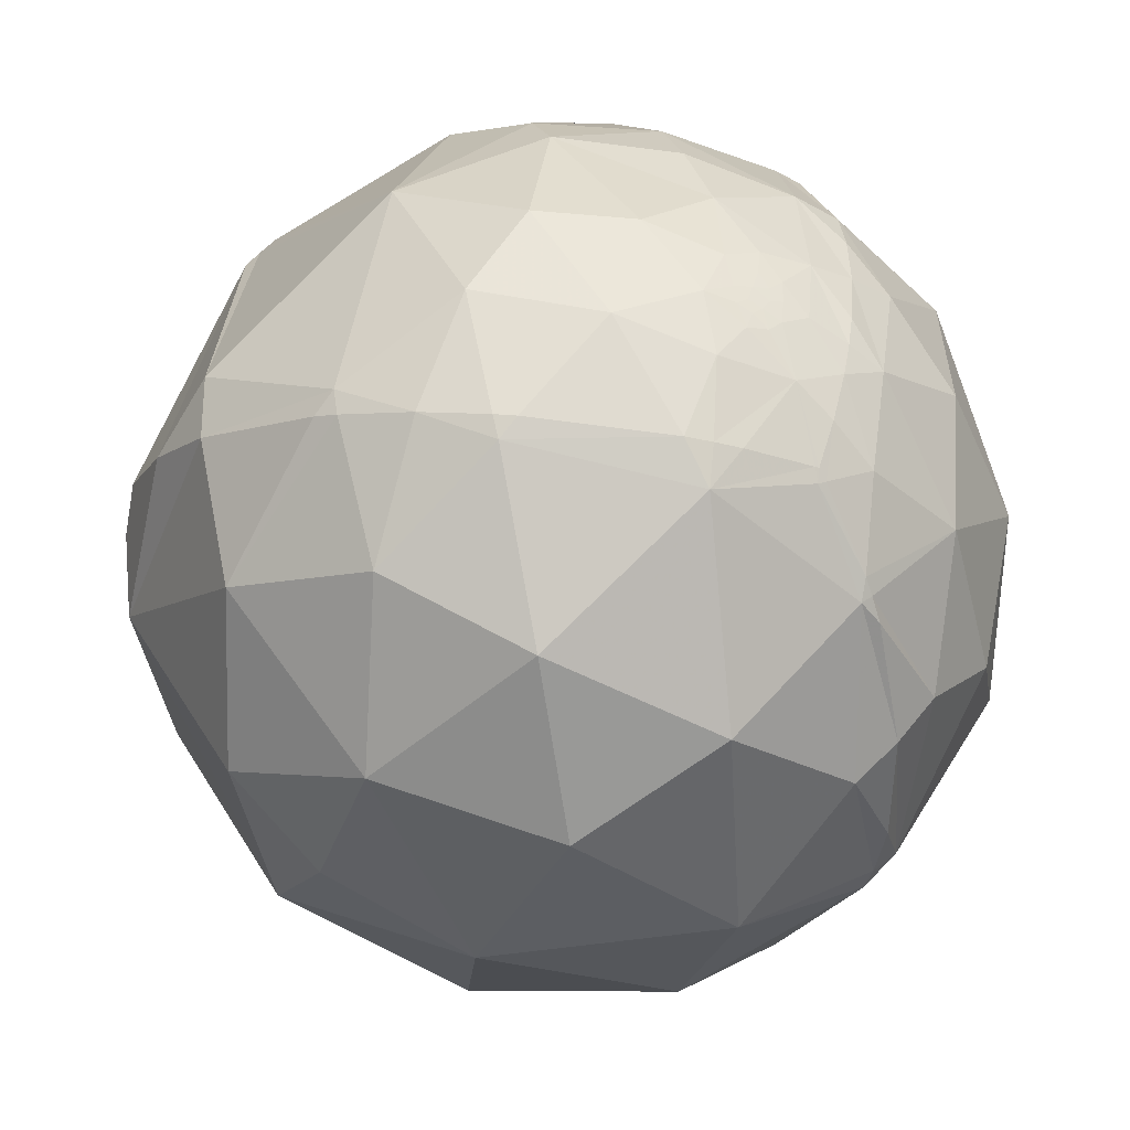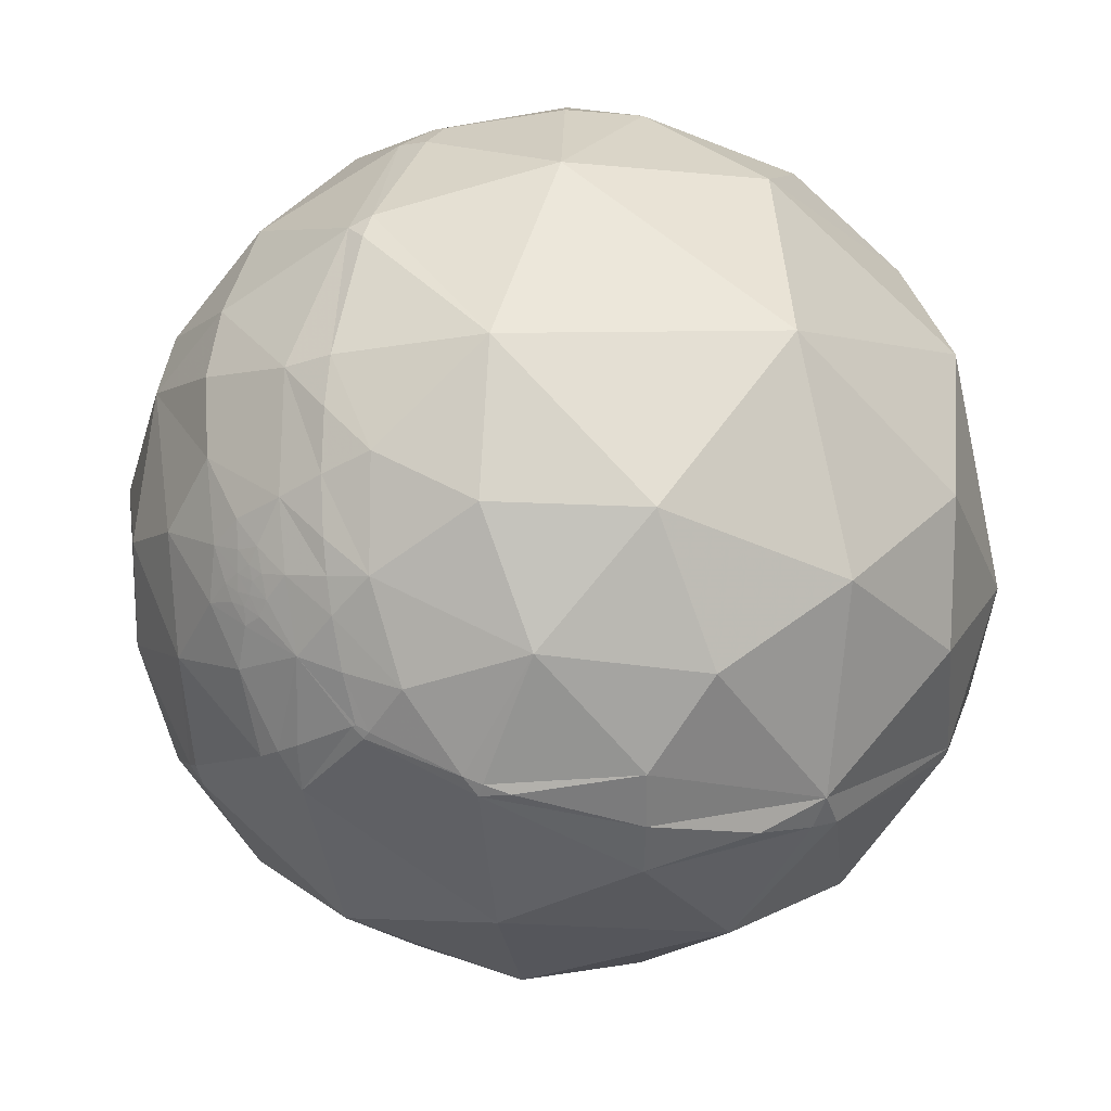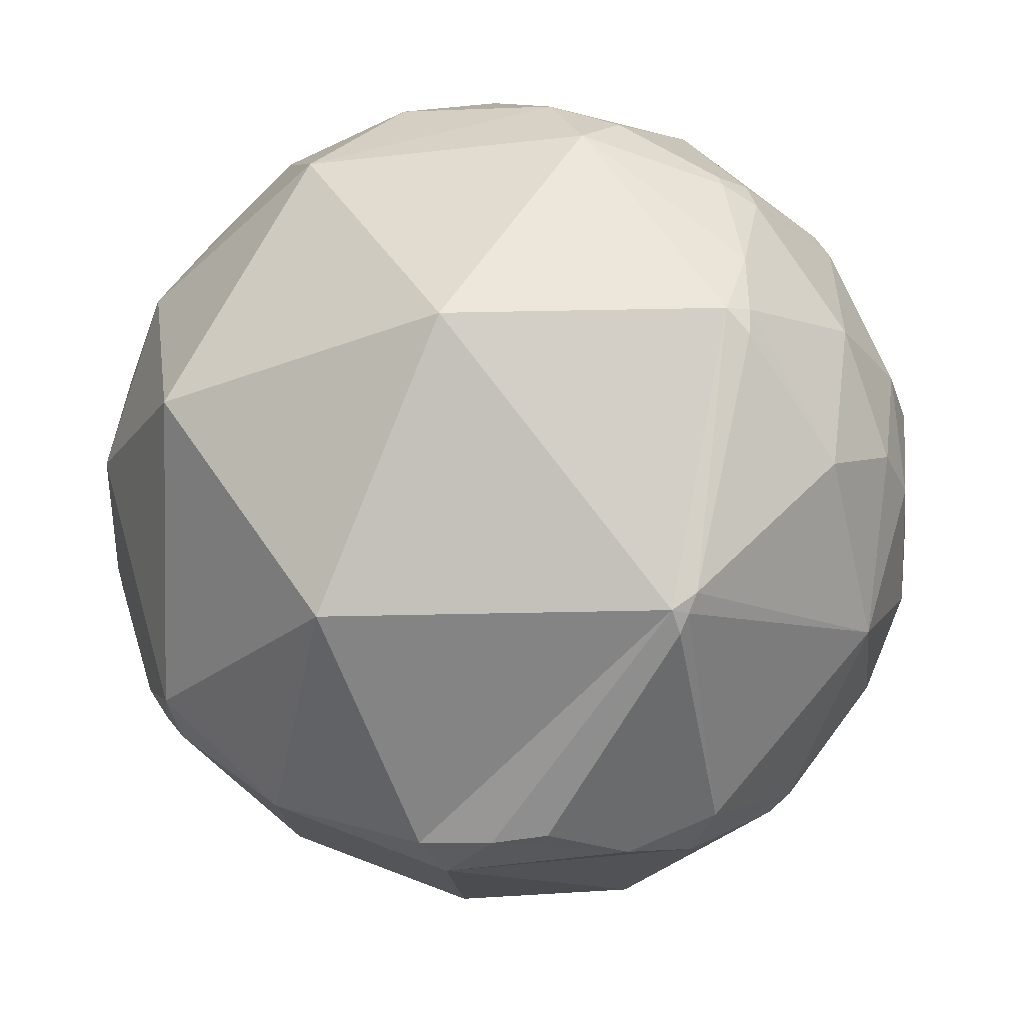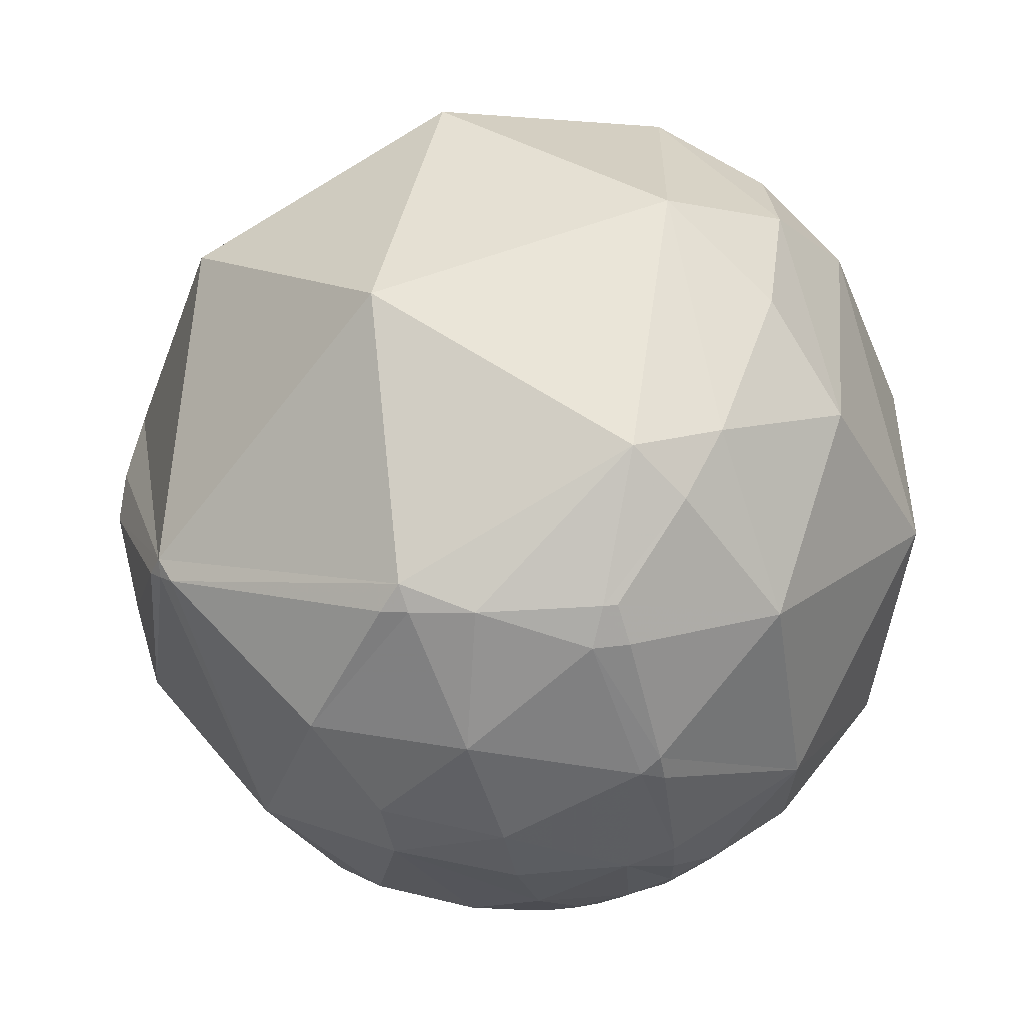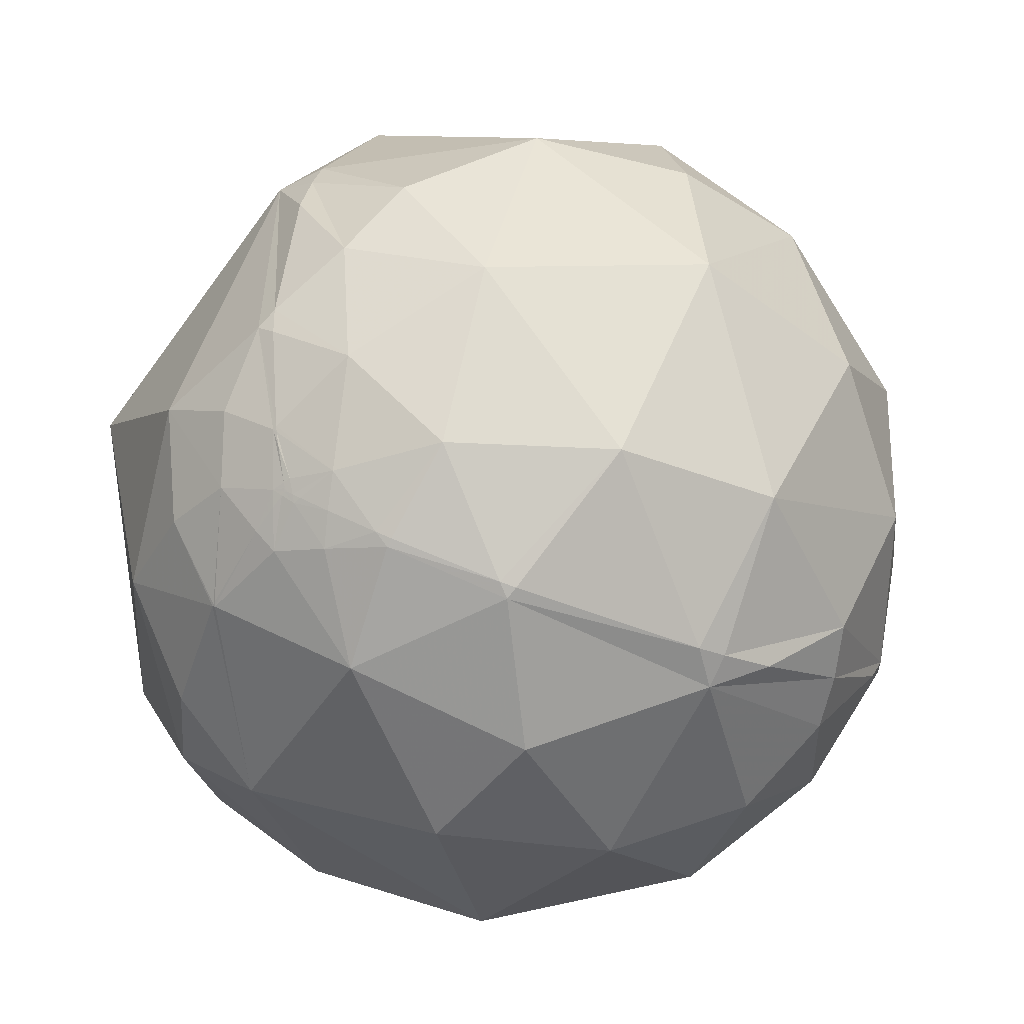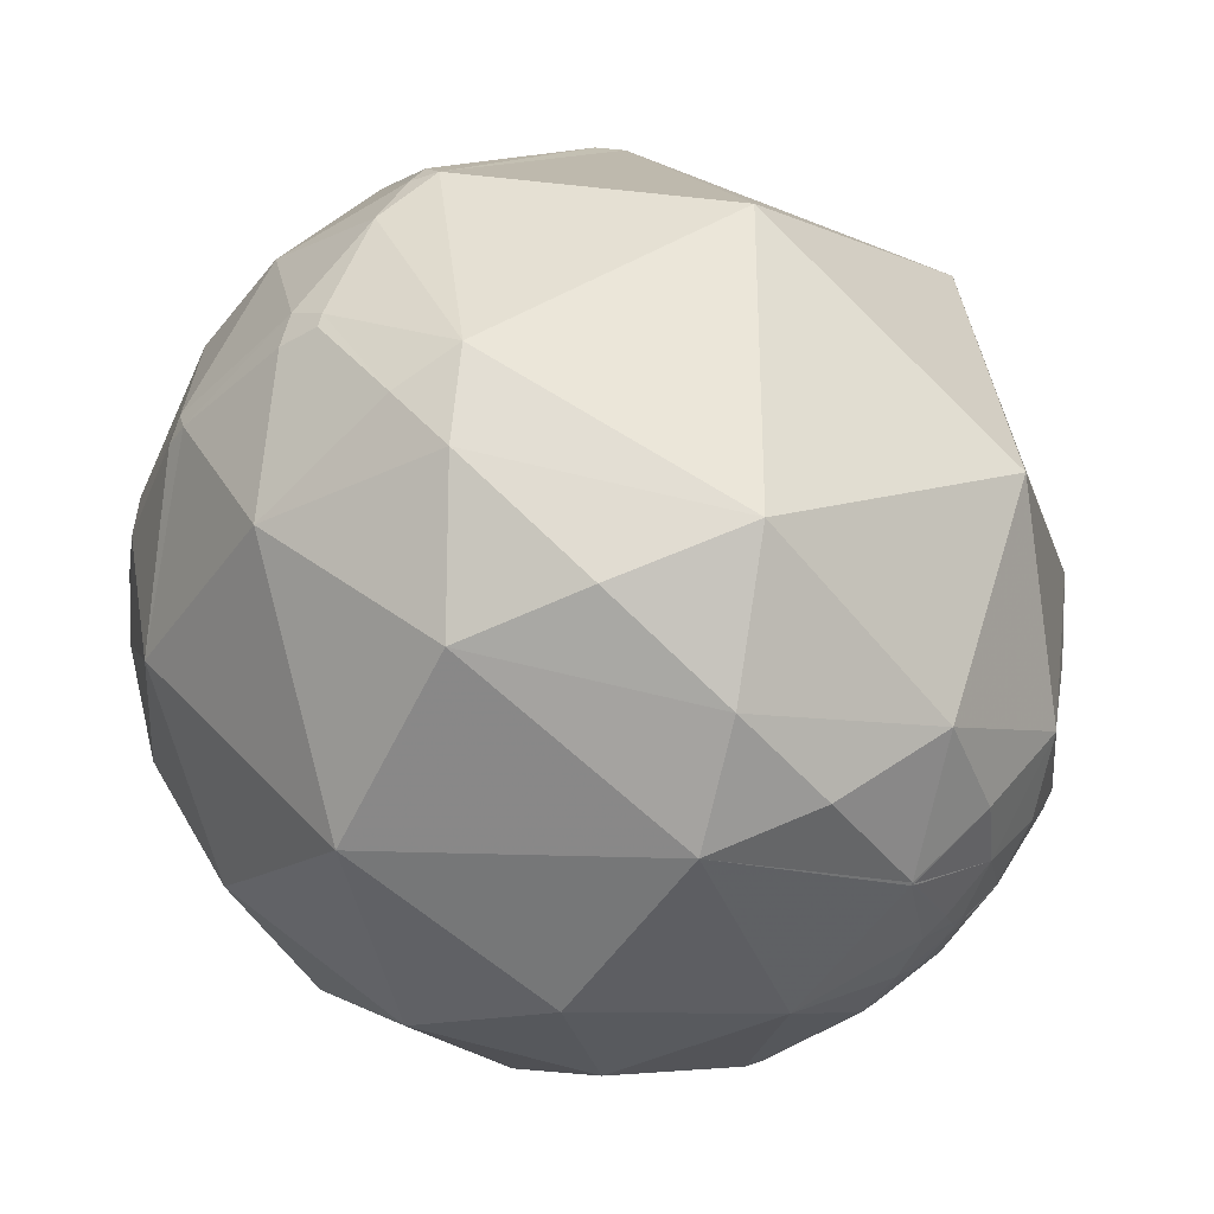
<metadata>
{"format":"obj","ext":"obj","renderer":"f3d","projection":"perspective","resolution":1024,"background":"white","views":[{"elev":-49.9,"azim":-108.1,"up":"+Z"},{"elev":-12.0,"azim":-43.1,"up":"+Z"},{"elev":46.2,"azim":172.3,"up":"+Z"},{"elev":71.2,"azim":-93.6,"up":"+Z"},{"elev":-34.0,"azim":131.9,"up":"+Y"},{"elev":50.4,"azim":18.7,"up":"+Z"}]}
</metadata>
<code>
v -0.8088 -0.2556 -0.5297
v -0.5201 -0.1812 0.8347
v 0.04568 0.9976 -0.05113
v 0.8832 -0.4406 -0.1604
v -0.9601 -0.1939 0.2014
v -0.9711 0.06289 0.2303
v 0.4225 -0.3651 0.8296
v 0.4496 -0.8102 0.3761
v -0.2202 -0.9376 0.2691
v 0.817 -0.3991 0.4162
v -0.5293 -0.8379 -0.133
v -0.09763 -0.966 -0.2393
v -0.06348 -0.7239 0.687
v -0.5131 -0.5461 0.6621
v -0.4481 0.2834 0.8479
v -0.2025 -0.2336 0.951
v -0.6012 -0.1224 0.7896
v -0.7649 0.1584 0.6244
v 0.1925 0.3081 0.9317
v -0.6712 0.5012 0.5462
v -0.1809 0.7949 -0.5791
v -0.3577 0.923 -0.1416
v 0.2714 0.9351 -0.2278
v 0.2052 0.6838 -0.7003
v 0.2928 0.4531 -0.842
v -0.04879 0.4465 -0.8934
v -0.4315 0.5465 -0.7178
v -0.4485 0.213 -0.868
v -0.3821 -0.2099 -0.9
v -0.7696 -0.03473 -0.6376
v -0.09201 0.03008 -0.9953
v -0.7179 0.3815 -0.5823
v 0.8055 -0.5771 0.1346
v 0.5182 0.7229 0.4569
v 0.8102 0.1272 0.5721
v 0.2915 -0.8985 -0.3283
v 0.04468 -0.7587 -0.6499
v 0.5313 -0.6908 -0.4904
v 0.3472 0.09528 -0.9329
v 0.5984 0.4794 -0.6419
v 0.7696 -0.009327 -0.6385
v 0.9867 -0.05047 -0.1545
v 0.9362 -0.3086 -0.168
v 0.9103 -0.1923 -0.3665
v 0.9281 0.1027 -0.358
v 0.8829 0.4628 -0.07923
v 0.9817 -0.1309 0.1386
v 0.7369 -0.5893 -0.3311
v 0.6334 -0.7634 -0.1265
v -0.7884 -0.603 -0.122
v -0.8866 -0.3866 -0.2538
v -0.7638 -0.6048 0.2253
v -0.91 -0.4147 -0.005192
v -0.9159 0.08799 0.3917
v -0.8395 0.3612 0.4059
v -0.6007 0.6929 -0.3989
v -0.8282 0.4908 -0.2707
v 0.8933 -0.4298 -0.1316
v 0.8662 -0.4692 -0.172
v 0.858 -0.4303 -0.2805
v -0.616 -0.4114 -0.6718
v -0.3916 -0.6676 -0.6332
v -0.2639 -0.5276 -0.8075
v -0.7897 -0.2584 -0.5564
v -0.7944 -0.3833 -0.4711
v 0.907 -0.3817 0.178
v 0.1162 -0.4089 -0.9052
v 0.4818 -0.4097 -0.7746
v 0.7571 -0.4099 -0.5087
v -0.8211 -0.2219 0.5259
v -0.2431 0.8368 0.4906
v 0.8458 0.2755 -0.4569
v 0.2347 -0.972 -0.01079
v -0.7585 0.6411 0.1167
v -0.9037 0.3387 0.2618
v -0.6616 -0.625 -0.4143
v -0.3501 -0.8253 -0.443
v 0.9742 -0.2209 -0.04589
v 0.8366 -0.5414 -0.08392
v 0.9256 -0.3785 0.003232
v 0.7984 -0.5673 -0.2018
v -0.9892 -0.006656 -0.1461
v -0.9828 -0.08083 -0.1661
v -0.9991 0.01196 0.04117
v -0.9816 0.1692 -0.08883
v -0.919 0.3883 -0.06835
v -0.9139 0.2134 -0.3452
v -0.9654 0.03506 -0.2584
v -0.9175 -0.005584 -0.3978
v -0.9518 -0.1992 -0.233
v -0.9514 -0.1386 -0.2749
v -0.9459 -0.1094 -0.3053
v -0.9764 -0.1362 -0.1674
v -0.9911 -0.08393 -0.1035
v -0.963 -0.0376 -0.2667
v -0.9735 -0.02789 -0.2268
v -0.9651 -0.1383 -0.2222
v -0.9573 -0.07261 -0.2799
v -0.9461 -0.06185 -0.3179
v -0.9758 -0.2051 -0.07603
v -0.9027 -0.1791 -0.3913
v 0.8827 -0.4424 -0.1585
v 0.8864 -0.4348 -0.1588
v 0.8831 -0.441 -0.1601
v 0.8895 -0.4201 -0.1796
v 0.8823 -0.4413 -0.164
v 0.8827 -0.4416 -0.161
v 0.8835 -0.4401 -0.1604
v 0.8831 -0.4409 -0.1607
v 0.8829 -0.4412 -0.1608
v 0.8831 -0.4408 -0.1605
v 0.883 -0.4408 -0.1611
v -0.9738 -0.107 -0.2005
v -0.9612 -0.09344 -0.2594
v -0.9661 -0.1095 -0.2339
v -0.9666 -0.06029 -0.2491
v -0.9748 -0.06951 -0.212
v -0.86 -0.2737 -0.4307
v -0.9014 -0.2887 -0.3227
v -0.923 -0.2968 -0.2449
v -0.9377 -0.3027 -0.1704
v -0.9503 -0.3086 -0.04201
v -0.9459 -0.3092 0.09808
v -0.9285 -0.3051 0.2117
v -0.8249 -0.2755 0.4936
v -0.7921 -0.2656 0.5496
v -0.5941 -0.2044 0.778
v -0.3086 -0.3412 0.8879
v -0.1569 -0.4331 0.8876
v 0.1778 -0.5808 0.7944
v 0.4611 -0.6435 0.6109
v 0.6499 -0.6392 0.4112
v 0.8068 -0.5738 0.1412
v 0.809 -0.5719 0.1359
v 0.8117 -0.5696 0.1293
v 0.8682 -0.493 -0.0571
v 0.8785 -0.463 -0.118
v 0.8821 -0.4468 -0.1489
v 0.883 -0.4421 -0.1578
v 0.8831 -0.4416 -0.1586
v 0.8832 -0.4411 -0.1596
v 0.8832 -0.4408 -0.1601
v 0.8831 -0.4408 -0.1607
v 0.8831 -0.4409 -0.1608
v 0.883 -0.441 -0.1609
v 0.8828 -0.4412 -0.1612
v 0.8826 -0.4415 -0.1616
v 0.8824 -0.4417 -0.1618
v 0.8807 -0.444 -0.1648
v 0.8748 -0.4519 -0.1748
v 0.8656 -0.4634 -0.1896
v 0.8305 -0.5022 -0.2411
v 0.7636 -0.5596 -0.3221
v 0.7404 -0.5759 -0.3466
v 0.5606 -0.6633 -0.4957
v 0.5306 -0.6729 -0.5155
v 0.1274 -0.7128 -0.6897
v 0.05831 -0.7061 -0.7057
v -0.07728 -0.6828 -0.7265
v -0.33 -0.602 -0.7271
v -0.5763 -0.4674 -0.6704
v -0.6233 -0.4334 -0.6509
v -0.6552 -0.4082 -0.6357
v -0.7915 -0.2762 -0.5452
v -0.8104 -0.2465 -0.5316
v -0.8267 -0.0874 -0.5558
v -0.8272 -0.02507 -0.5613
v -0.8246 0.0361 -0.5646
v -0.7586 0.3555 -0.546
v -0.7411 0.4018 -0.5378
v -0.674 0.5405 -0.5036
v -0.5808 0.6774 -0.4514
v -0.5465 0.7178 -0.4313
v -0.3104 0.9065 -0.2861
v -0.1464 0.9727 -0.1799
v 0.8834 -0.4402 -0.1605
v 0.8835 -0.4401 -0.1605
v 0.8848 -0.4374 -0.1609
v 0.8869 -0.4329 -0.1615
v 0.8911 -0.4237 -0.1627
v 0.9219 -0.3471 -0.1722
v 0.9321 -0.3169 -0.1755
v 0.9362 -0.3039 -0.1769
v 0.9778 -0.0772 -0.1949
v 0.9801 -0.01884 -0.1978
v 0.9257 0.3204 -0.201
v 0.8886 0.4139 -0.1974
v 0.8551 0.4811 -0.1934
v 0.6467 0.7453 -0.1623
v 0.3314 0.9375 -0.1065
v 0.1707 0.9824 -0.07582
v -0.5225 -0.1494 0.8394
v -0.5217 0.1235 0.8442
v -0.5052 0.2661 0.8209
v -0.4947 0.3267 0.8053
v -0.3025 0.8077 0.5062
v -0.2812 0.8354 0.4724
v -0.2591 0.8612 0.4373
f 4 142 104
f 134 135 80 66
f 123 124 5
f 1 118 101 165
f 138 137 79 59
f 46 47 42
f 122 123 5 100
f 182 181 105 60
f 37 12 77
f 165 166 30 64
f 39 31 26
f 118 119 101
f 166 165 101
f 101 91 92
f 125 124 52
f 119 120 90 101
f 125 126 70
f 121 122 100
f 120 121 100 90
f 124 125 70 5
f 175 3 191 23
f 145 144 109 110
f 174 175 23 21
f 123 122 53
f 21 23 24
f 126 127 17 70
f 136 135 33 79
f 197 198 22 74
f 176 4 112
f 127 2 192 17
f 2 127 14 128
f 55 20 74
f 193 194 18 17
f 38 48 49
f 89 101 99
f 127 126 14
f 47 66 80
f 193 192 16 15
f 126 125 52 14
f 169 170 32
f 172 171 56
f 175 174 22
f 197 196 71
f 124 123 53 52
f 172 173 21 27
f 76 62 77
f 173 172 56
f 12 11 77
f 35 19 7
f 122 121 51 53
f 121 120 51
f 21 26 27
f 29 63 61
f 120 119 51
f 164 163 65
f 31 29 28
f 119 118 65 51
f 174 173 56 22
f 6 84 5
f 118 1 164 65
f 192 193 17
f 194 195 20 18
f 1 165 64 164
f 83 113 93
f 195 196 20
f 196 197 74 20
f 9 12 73
f 198 3 175 22
f 132 131 8
f 169 168 87
f 182 183 43
f 3 198 71 191
f 168 169 32 30
f 91 90 97
f 198 197 71
f 82 85 88
f 192 2 128 16
f 196 195 15 71
f 195 194 15
f 67 31 39
f 141 140 102
f 194 193 15
f 130 131 7
f 170 169 87 57
f 171 170 57 56
f 163 162 76 65
f 168 167 89 87
f 63 29 67
f 167 166 101 89
f 140 139 102
f 166 167 30
f 167 168 30
f 162 161 62 76
f 170 171 32
f 171 172 27 32
f 148 147 107 102
f 173 174 21
f 142 141 102 104
f 139 138 59 102
f 137 136 79
f 135 134 33
f 84 6 75
f 134 133 33
f 160 159 37 62
f 133 132 8 33
f 131 130 13 8
f 4 176 108
f 49 73 36
f 130 129 13
f 129 128 14 13
f 116 98 114
f 33 8 49
f 128 129 16
f 147 146 110 107
f 129 130 7 16
f 181 180 105
f 131 132 10 7
f 132 133 10
f 133 134 66 10
f 135 136 80
f 136 137 58 80
f 137 138 58
f 138 139 58
f 139 140 103 58
f 140 141 108 103
f 141 142 108
f 142 4 108
f 143 4 111
f 6 5 54
f 161 160 62
f 159 158 37
f 158 157 37
f 31 28 26
f 157 156 38 37
f 156 155 38
f 155 154 48 38
f 154 153 48
f 153 152 81 48
f 152 151 59 81
f 151 150 59
f 41 44 69
f 150 149 59
f 149 148 102 59
f 146 145 110
f 144 143 111 109
f 4 143 112
f 143 144 112
f 144 145 112
f 145 146 106 112
f 21 24 26
f 146 147 106
f 147 148 106
f 68 41 69
f 148 149 106
f 47 80 78
f 149 150 105 106
f 150 151 60 105
f 151 152 60
f 26 25 39
f 152 153 60
f 153 154 69 60
f 154 155 69
f 158 159 63 67
f 155 156 68 69
f 156 157 68
f 157 158 67 68
f 159 160 63
f 160 161 61 63
f 161 162 61
f 57 87 86
f 162 163 61
f 36 37 38
f 94 93 100
f 163 164 64 61
f 191 190 23
f 190 189 23
f 189 188 40 23
f 188 187 72 40
f 187 186 45 72
f 186 185 45
f 185 184 44 45
f 184 183 44
f 45 44 41
f 183 182 60 44
f 180 179 105
f 179 178 106 105
f 18 55 54
f 178 177 106
f 177 176 112 106
f 189 190 34 46
f 50 76 11
f 176 177 108
f 185 186 46 42
f 177 178 103 108
f 178 179 103
f 61 30 29
f 179 180 58 103
f 180 181 43 58
f 181 182 43
f 183 184 42 43
f 184 185 42
f 186 187 46
f 187 188 46
f 188 189 46
f 190 191 71 34
f 104 102 110
f 39 68 67
f 110 111 104
f 111 110 109
f 104 111 4
f 107 110 102
f 117 115 113
f 115 117 114
f 113 115 97
f 114 98 92
f 41 68 39
f 117 113 83
f 115 114 91
f 114 117 116
f 98 116 95
f 95 116 96
f 98 95 99
f 117 83 82
f 96 116 117
f 84 94 100
f 96 117 82
f 93 113 97
f 83 93 94
f 95 96 88
f 97 115 91
f 5 84 100
f 8 13 9
f 11 12 9
f 11 9 52
f 45 41 72
f 56 57 74
f 14 52 9
f 14 9 13
f 16 19 15
f 19 16 7
f 47 35 10
f 15 19 71
f 18 20 55
f 71 19 34
f 24 23 40
f 24 25 26
f 25 24 40
f 27 26 28
f 35 34 19
f 29 31 67
f 28 29 30
f 30 32 28
f 10 66 47
f 35 46 34
f 46 35 47
f 36 12 37
f 12 36 73
f 41 39 40
f 40 39 25
f 41 40 72
f 49 48 81
f 38 49 36
f 22 56 74
f 59 79 81
f 35 7 10
f 8 9 73
f 64 30 61
f 70 17 18
f 70 18 54
f 90 100 93
f 62 37 77
f 49 8 73
f 97 90 93
f 75 55 74
f 55 75 54
f 11 52 50
f 75 74 86
f 101 92 99
f 57 86 74
f 50 51 76
f 51 50 53
f 76 51 65
f 96 82 88
f 80 58 43
f 47 78 42
f 78 80 43
f 79 49 81
f 49 79 33
f 42 78 43
f 87 89 88
f 87 88 85
f 76 77 11
f 88 89 99
f 90 91 101
f 92 91 114
f 83 94 82
f 92 98 99
f 94 84 82
f 82 84 85
f 86 85 75
f 99 95 88
f 85 86 87
f 75 85 84
f 75 6 54
f 54 5 70
f 28 32 27
f 50 52 53
f 69 44 60

</code>
